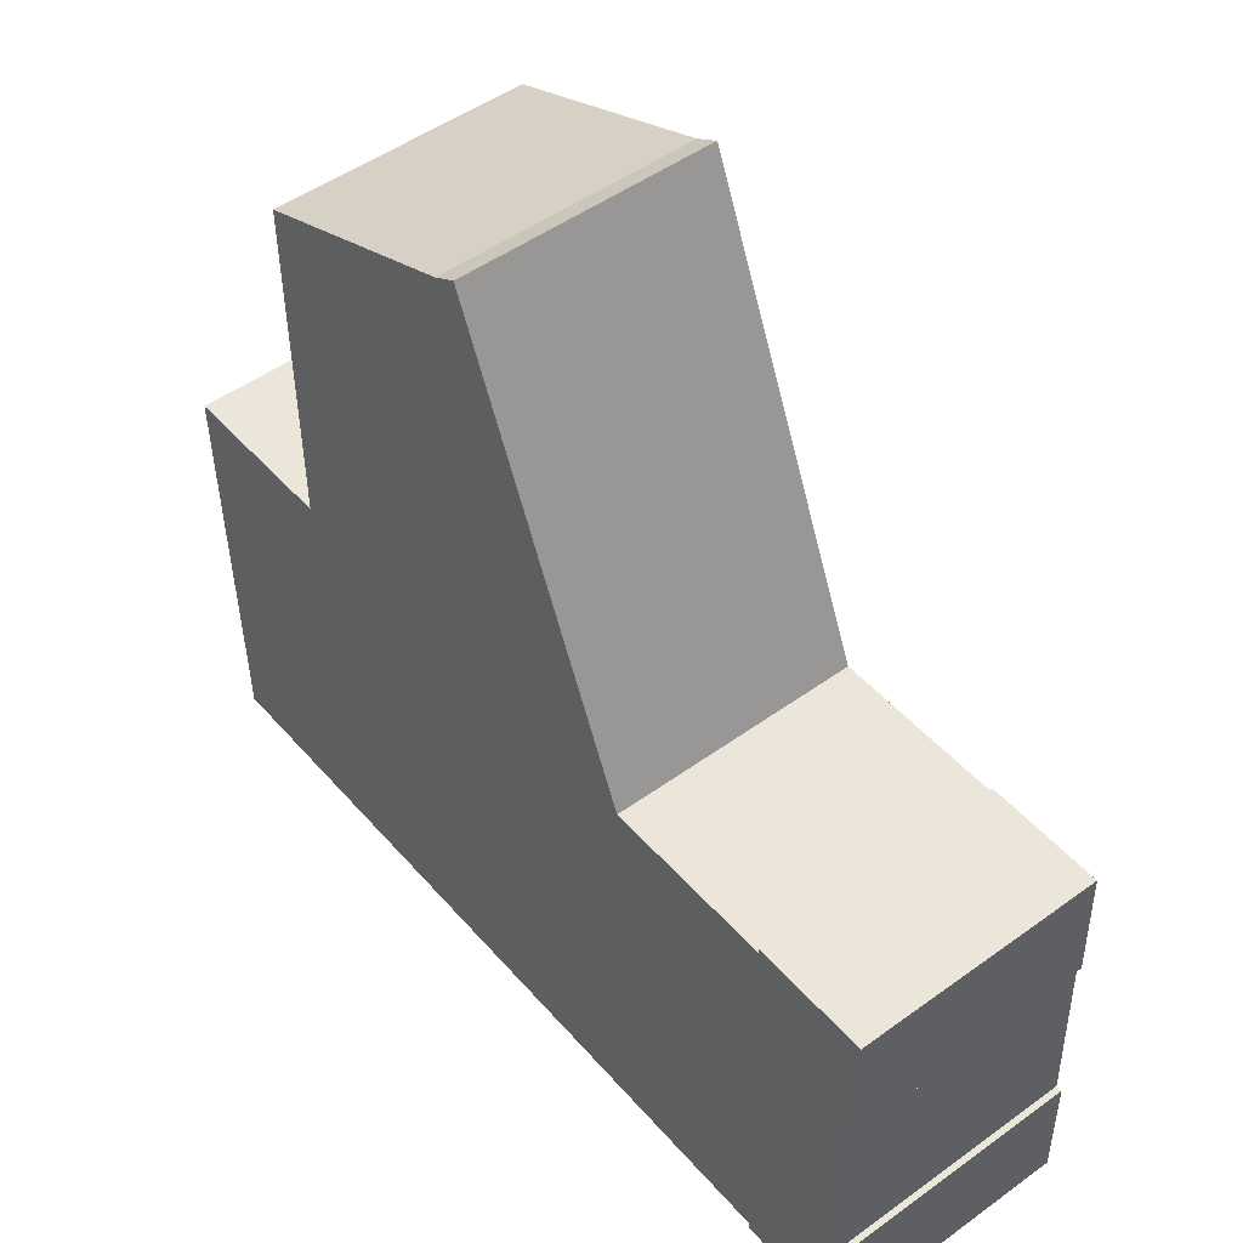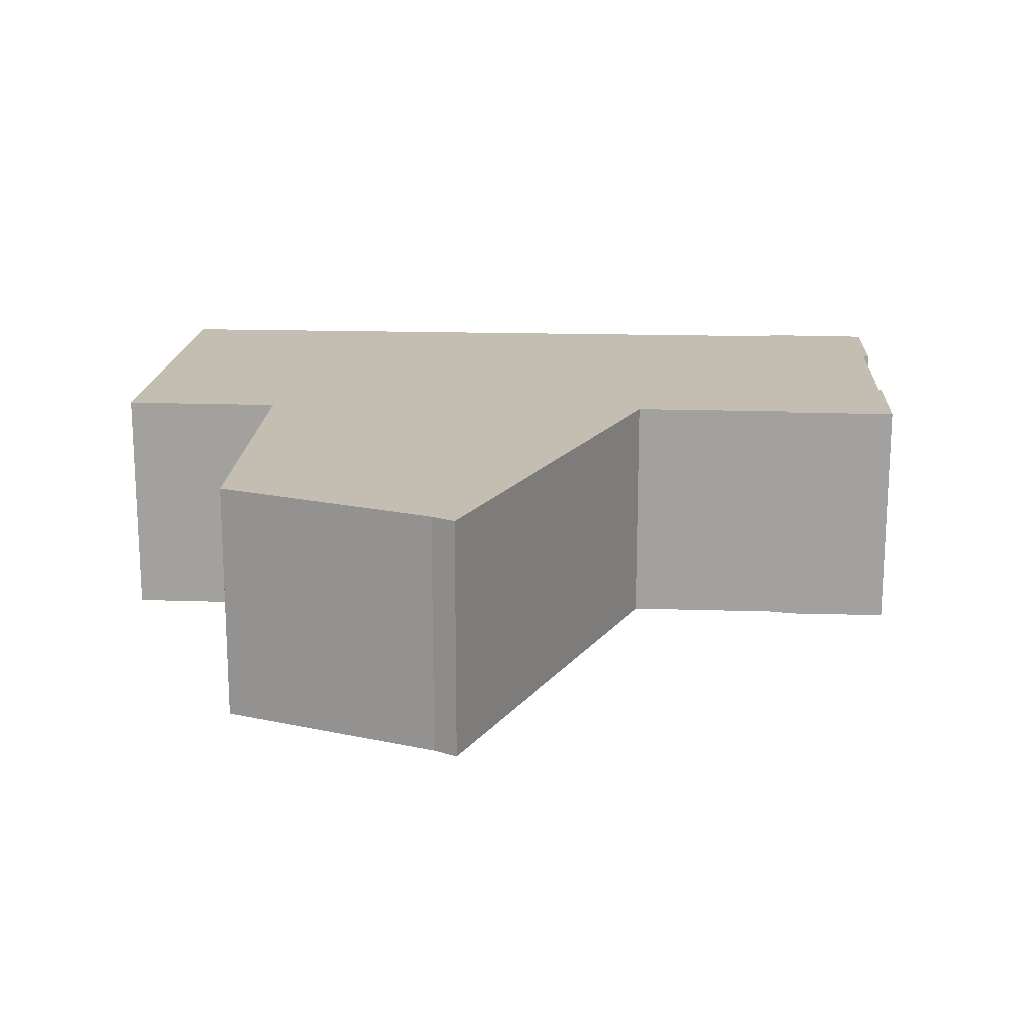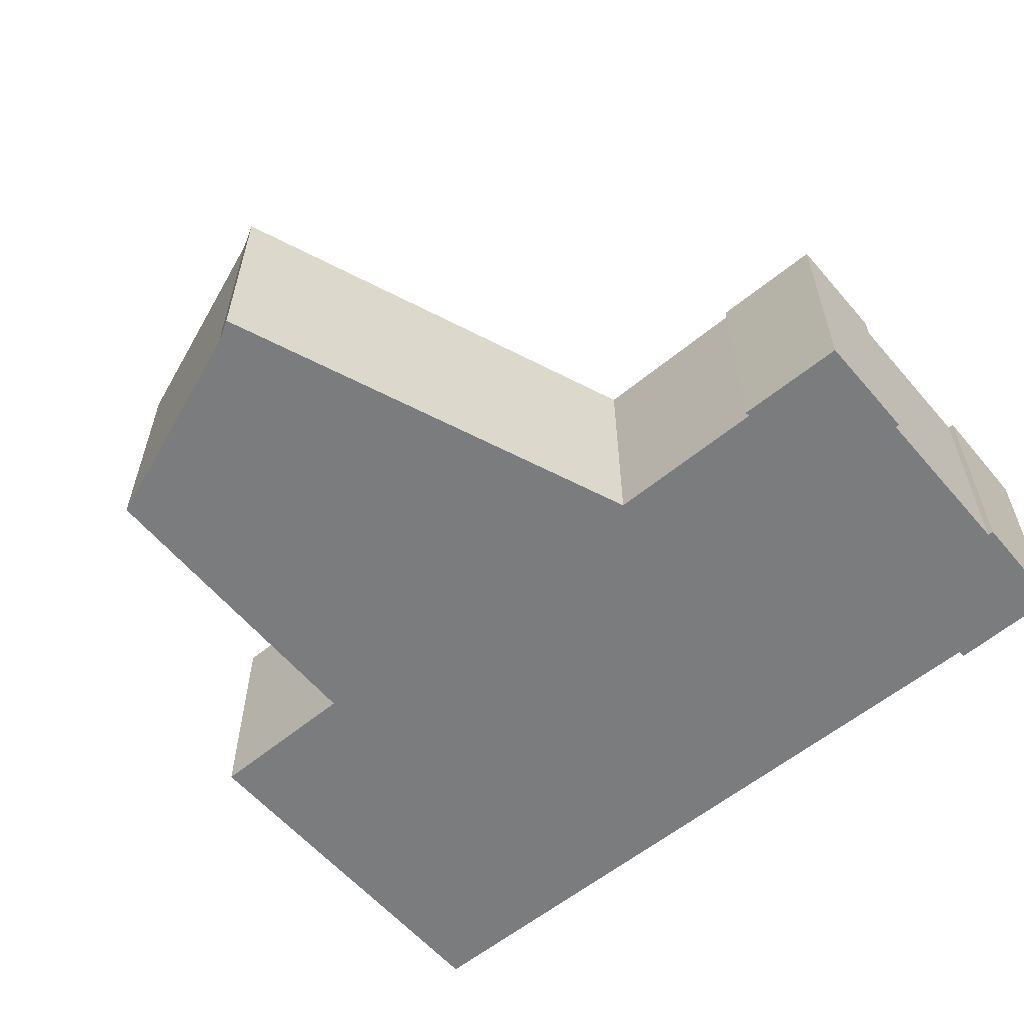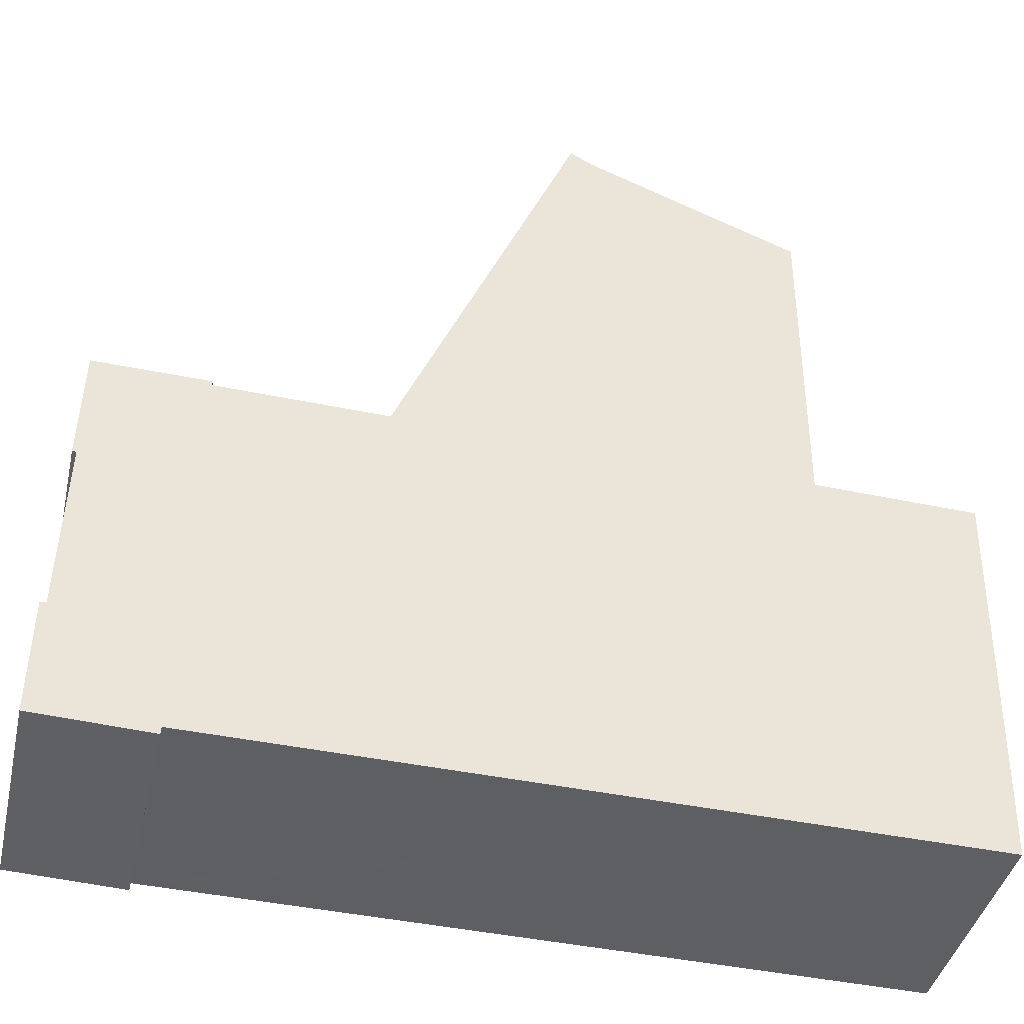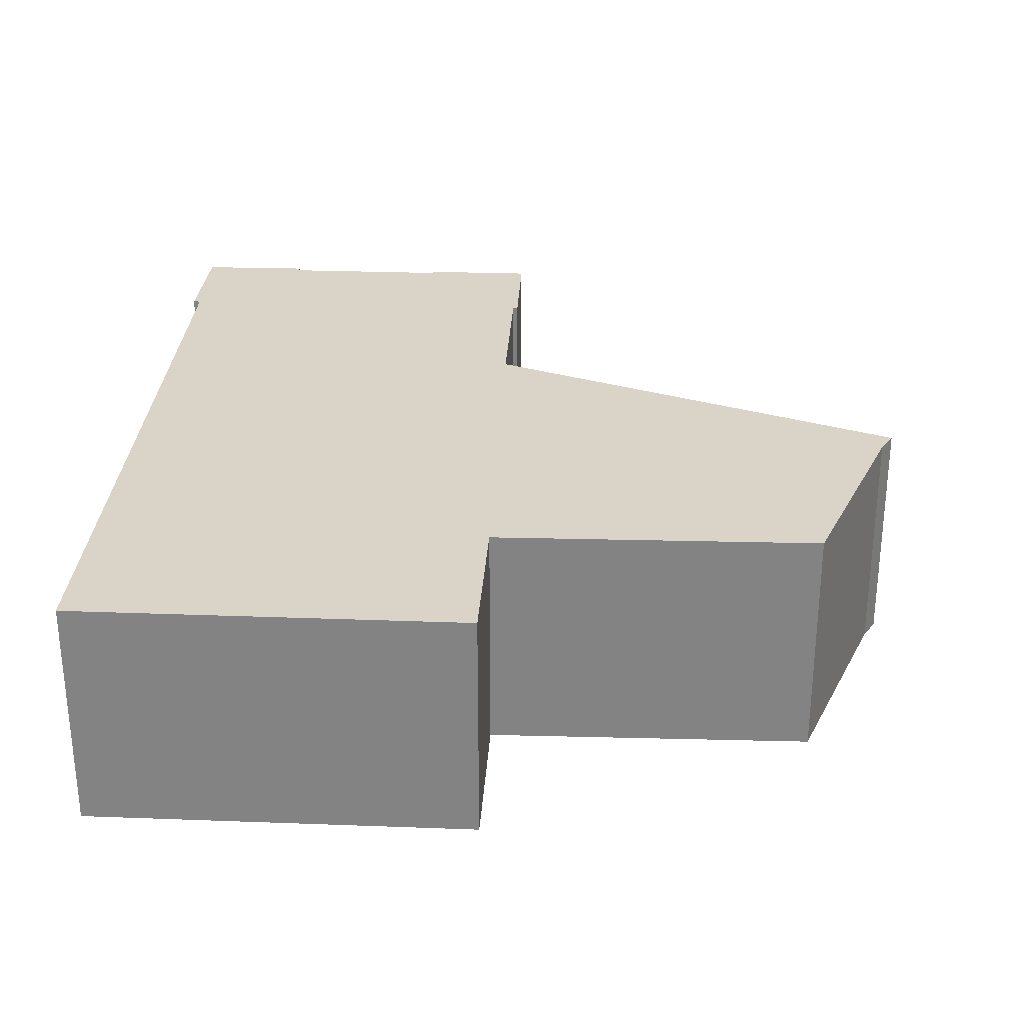
<metadata>
{"format":"obj","ext":"obj","renderer":"f3d","projection":"perspective","resolution":1024,"background":"white","views":[{"elev":49.4,"azim":51.3,"up":"+Z"},{"elev":17.2,"azim":2.2,"up":"+Y"},{"elev":-58.7,"azim":38.9,"up":"+Y"},{"elev":-41.6,"azim":167.2,"up":"+Z"},{"elev":28.6,"azim":-88.3,"up":"+Y"}]}
</metadata>
<code>
v  8.8 5.597 9.905
v  3.826 5.597 0.227
v  3.767 5.597 7.917
v  3.827 5.597 0.112
v  20.19 5.597 0.446
v  17.53 5.597 0.277
v  17.51 5.597 0.393
v  20.25 5.597 -2.244
v  20.15 5.597 -2.244
v  3.732 5.597 0.109
v  0.242 5.597 -9.302
v  0 5.597 3.427e-16
v  9.331 5.597 10.21
v  3.926 5.597 -9.228
v  13.46 5.597 0.451
v  13.58 5.597 0.175
v  17.55 5.597 -8.956
v  13.68 5.597 0.178
v  20.25 5.597 -6.326
v  17.73 5.597 -8.952
v  17.74 5.597 -9.124
v  20.42 5.597 -9.005
v  20.39 5.597 -6.326
v  17.51 -2.406e-17 0.393
v  20.19 -2.731e-17 0.446
v  20.25 3.874e-16 -6.326
v  20.39 3.874e-16 -6.326
v  0 0 0
v  3.827 -6.858e-18 0.112
v  3.732 -6.674e-18 0.109
v  3.767 -4.848e-16 7.917
v  8.8 -6.065e-16 9.905
v  13.58 -1.072e-17 0.175
v  17.53 -1.696e-17 0.277
v  13.68 -1.09e-17 0.178
v  20.25 1.374e-16 -2.244
v  20.15 1.374e-16 -2.244
v  20.42 5.514e-16 -9.005
v  17.74 5.587e-16 -9.124
v  17.73 5.482e-16 -8.952
v  17.55 5.484e-16 -8.956
v  3.926 5.651e-16 -9.228
v  0.242 5.696e-16 -9.302
v  3.826 -1.39e-17 0.227
v  9.331 -6.252e-16 10.21
v  13.46 -2.762e-17 0.451
g defaultobject
f 1 2 3
f 2 1 4
f 5 6 7
f 8 9 5
f 10 11 12
f 11 10 4
f 11 4 1
f 11 1 13
f 11 13 14
f 14 13 15
f 14 15 16
f 14 16 17
f 17 16 18
f 17 18 6
f 17 6 5
f 17 5 9
f 17 9 19
f 17 19 20
f 20 19 21
f 21 19 22
f 22 19 23
f 24 5 7
f 5 24 25
f 26 23 19
f 23 26 27
f 28 10 12
f 10 28 4
f 4 28 29
f 29 28 30
f 31 1 3
f 1 31 32
f 33 18 16
f 18 33 6
f 6 33 34
f 34 33 35
f 25 8 5
f 8 25 36
f 37 19 9
f 19 37 26
f 27 22 23
f 22 27 38
f 36 9 8
f 9 36 37
f 38 21 22
f 21 38 39
f 40 17 20
f 17 40 14
f 14 40 41
f 14 41 42
f 14 42 11
f 11 42 43
f 39 20 21
f 20 39 40
f 43 12 11
f 12 43 28
f 29 2 4
f 2 29 3
f 3 29 31
f 31 29 44
f 34 7 6
f 7 34 24
f 32 13 1
f 13 32 45
f 45 15 13
f 15 45 46
f 15 46 16
f 16 46 33
f 43 30 28
f 30 43 29
f 25 24 34
f 44 32 31
f 32 44 45
f 45 44 46
f 46 44 29
f 46 29 43
f 46 43 42
f 46 42 33
f 33 42 41
f 33 41 35
f 35 41 34
f 34 41 25
f 25 41 37
f 37 41 26
f 26 41 40
f 26 40 39
f 26 39 38
f 26 38 27
f 36 25 37

</code>
